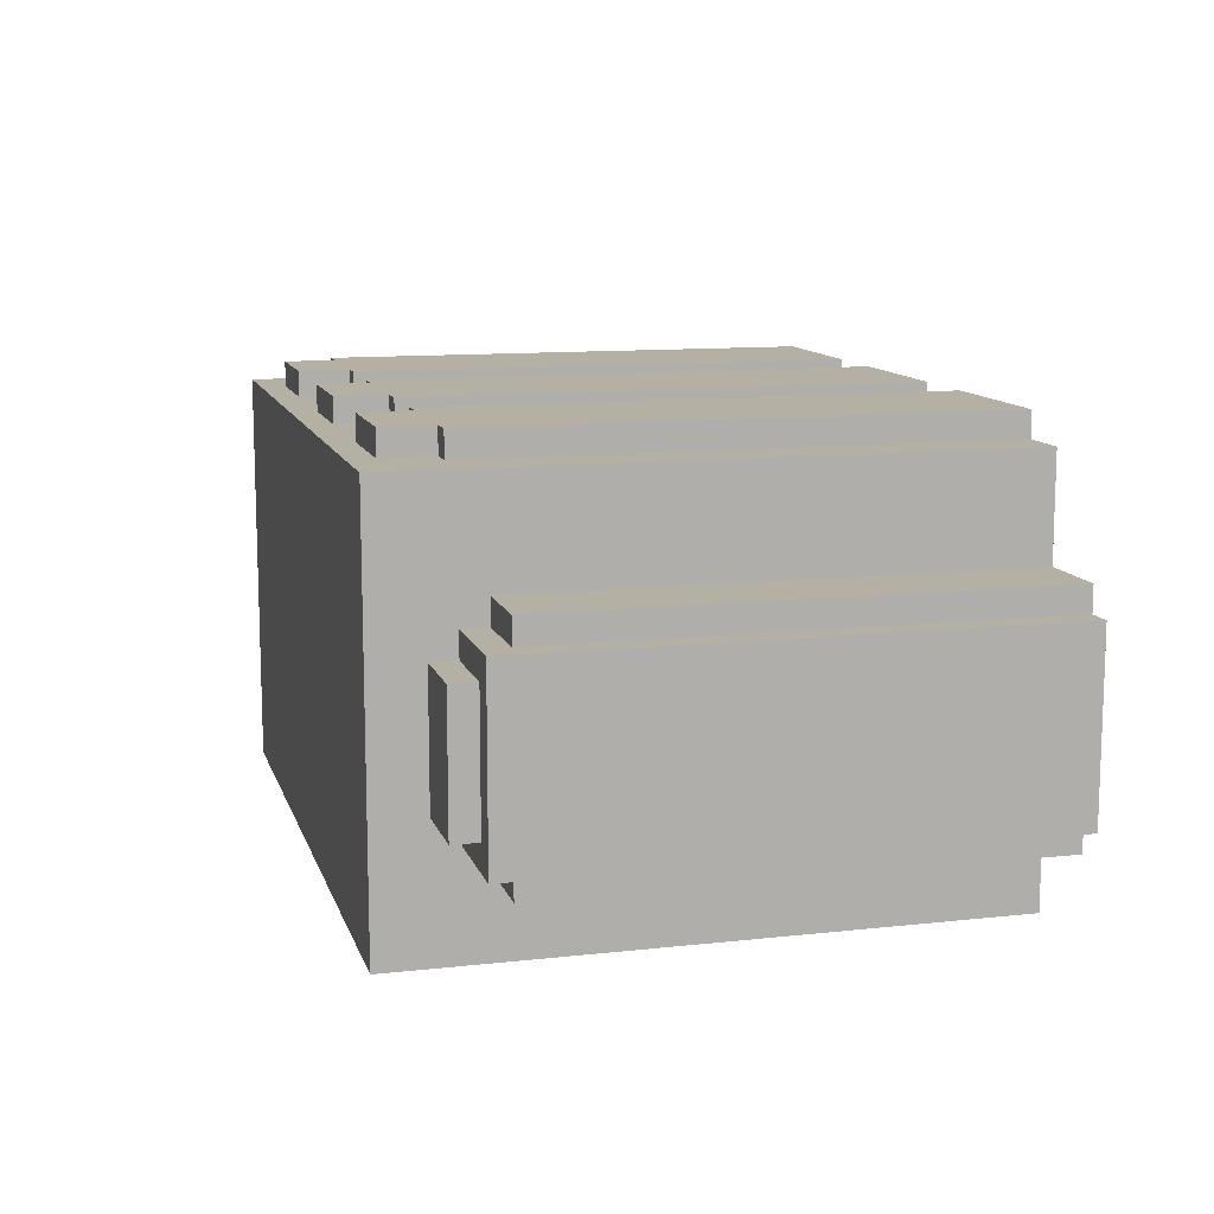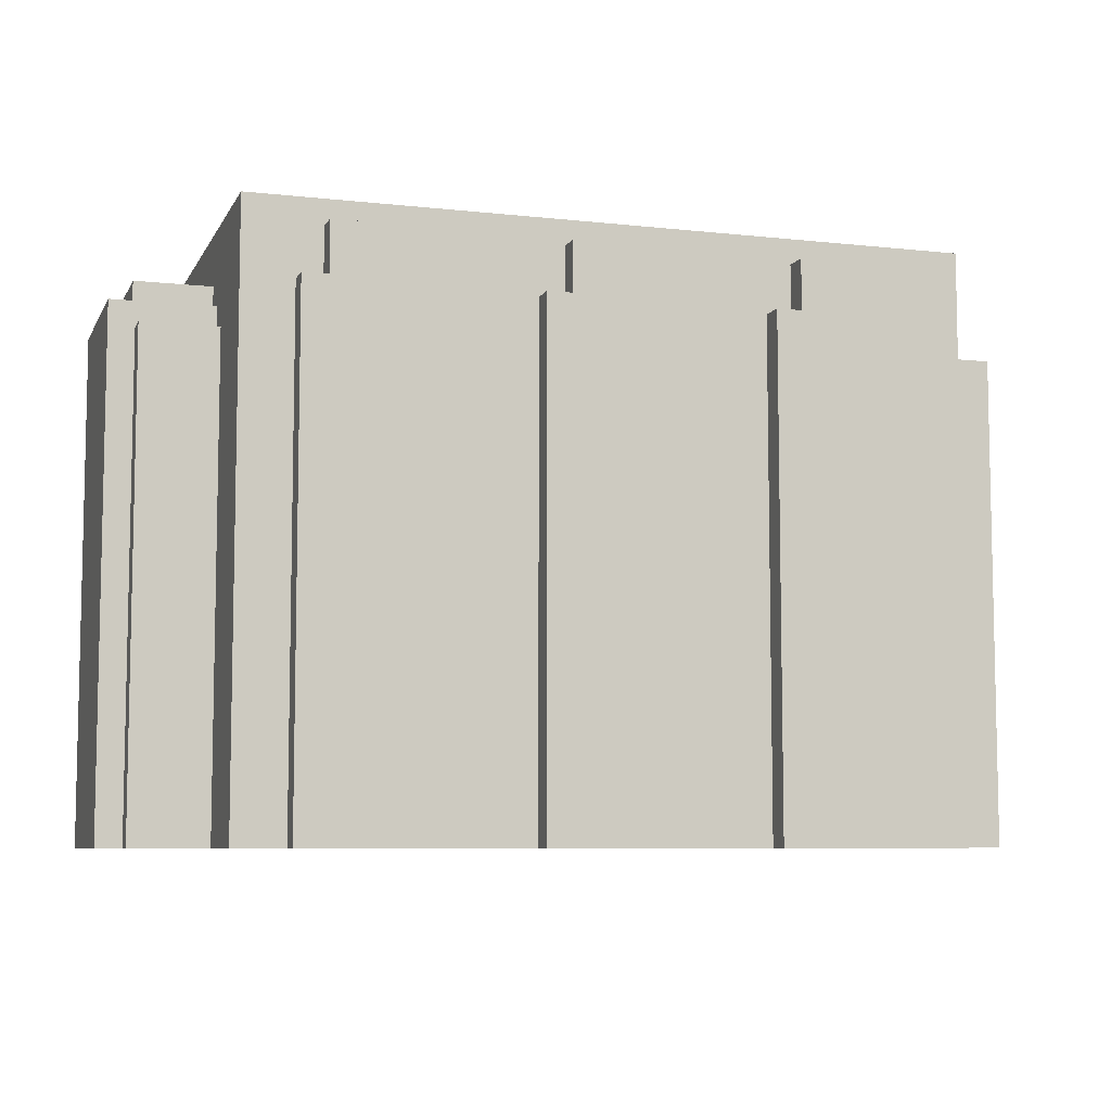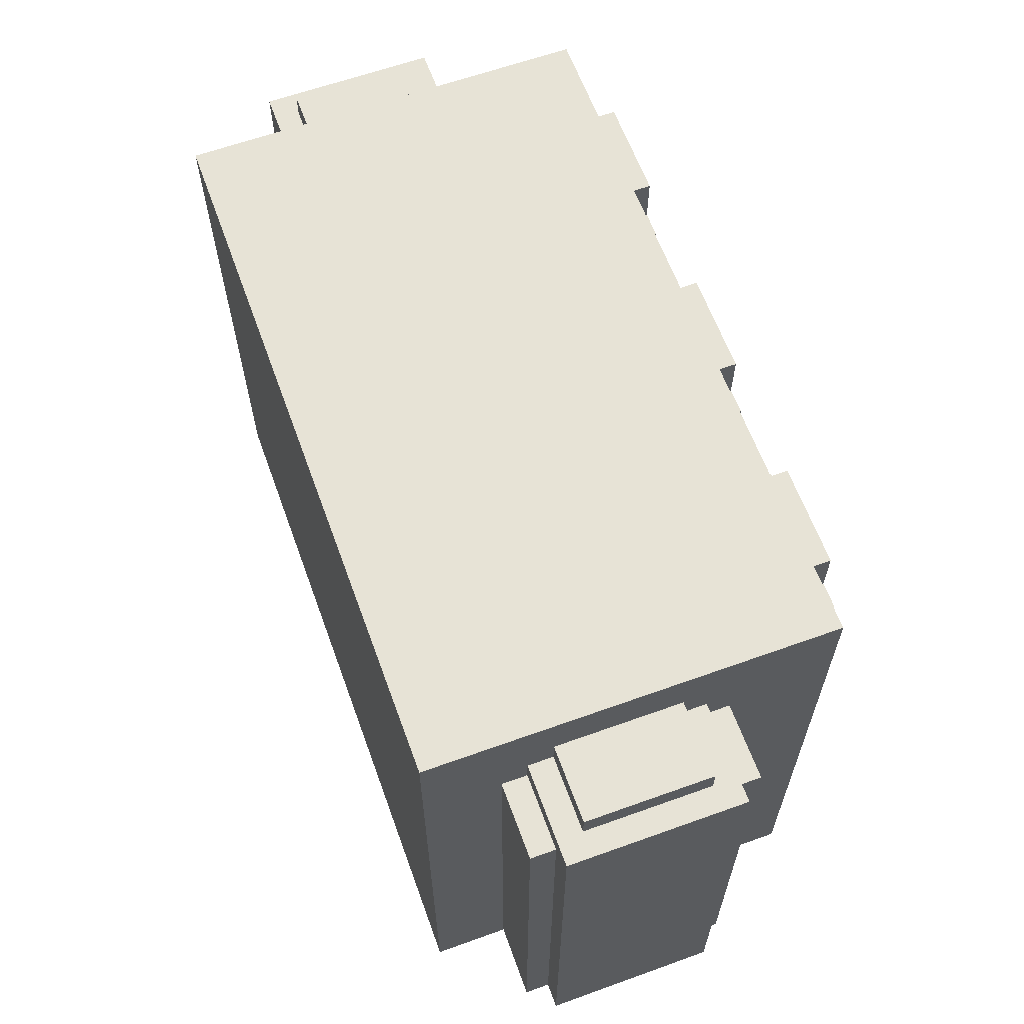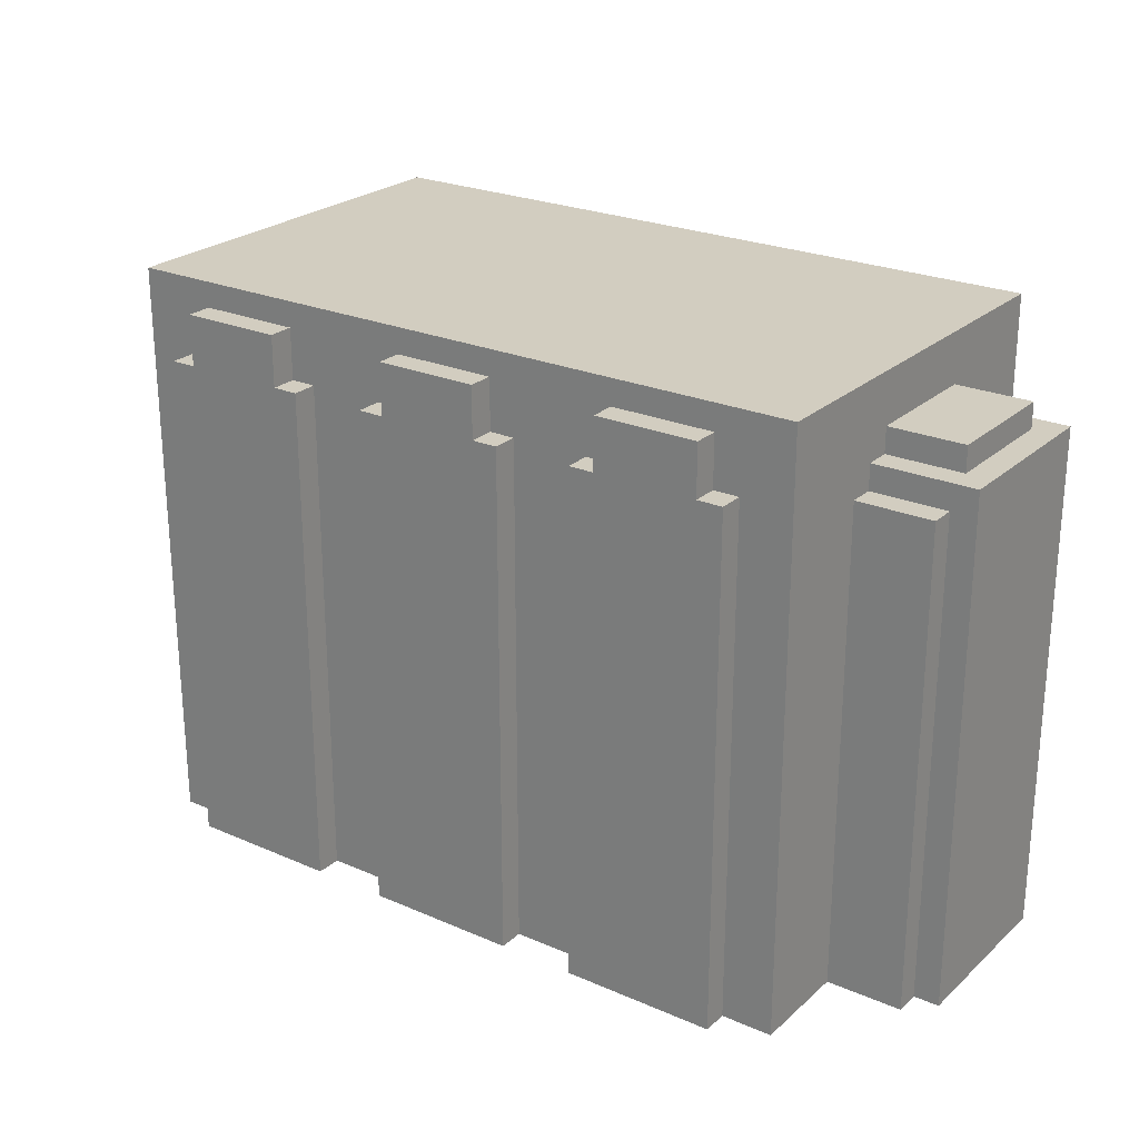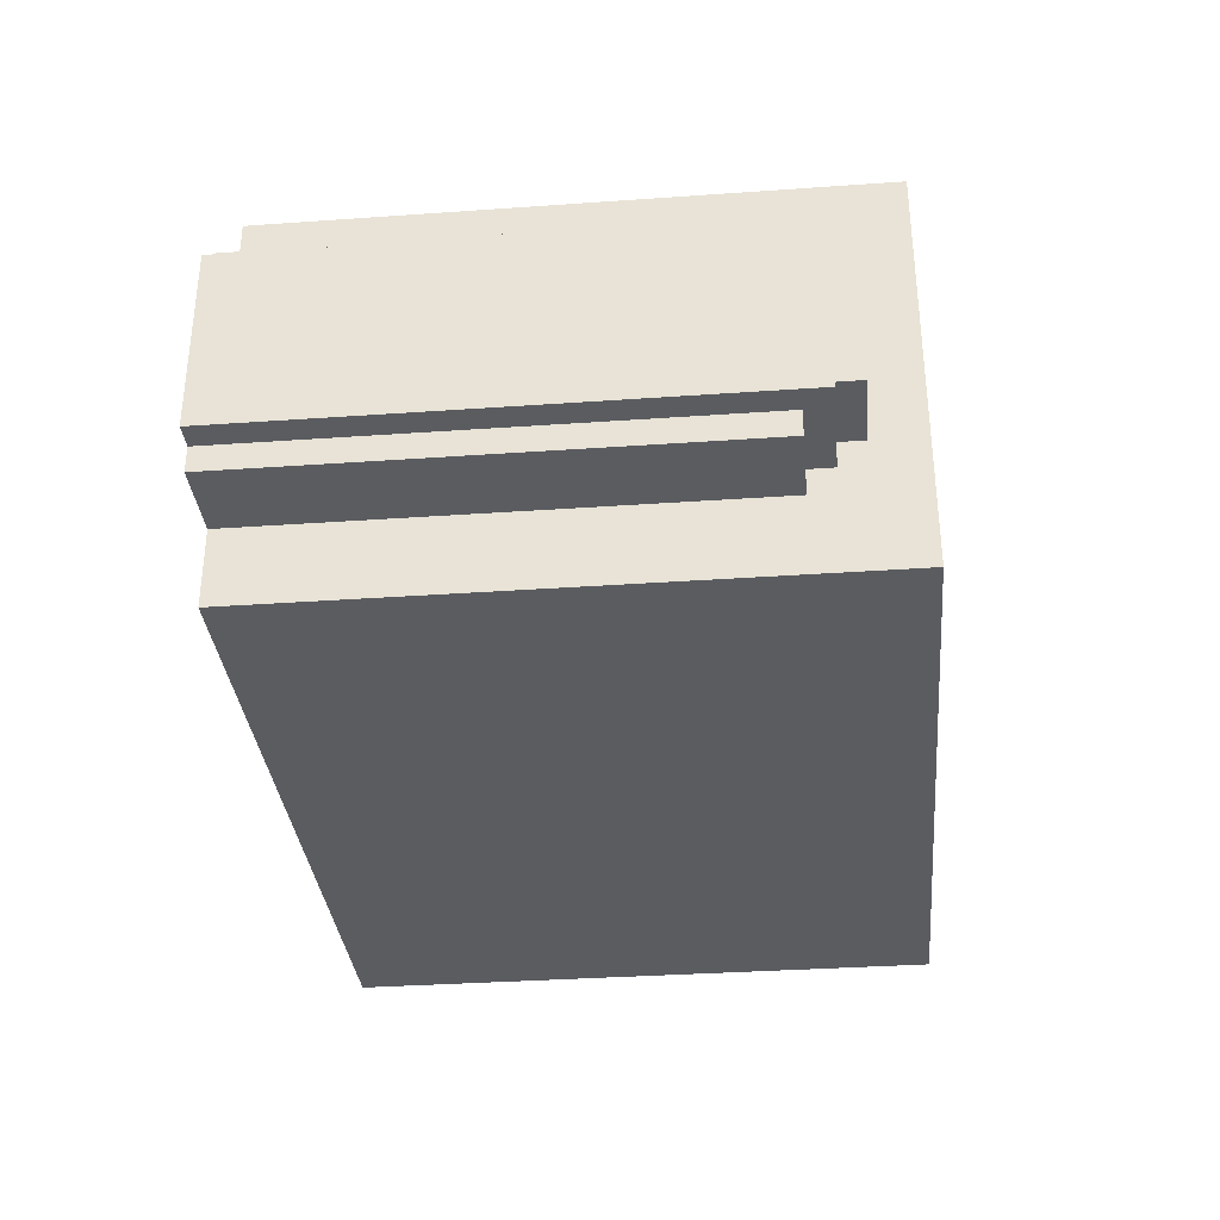
<metadata>
{"format":"obj","ext":"obj","renderer":"f3d","projection":"perspective","resolution":1024,"background":"white","views":[{"elev":11.5,"azim":-105.0,"up":"+Z"},{"elev":-7.3,"azim":-17.5,"up":"+Y"},{"elev":62.7,"azim":-110.0,"up":"+Y"},{"elev":24.5,"azim":35.4,"up":"+Y"},{"elev":-33.8,"azim":95.5,"up":"+Z"}]}
</metadata>
<code>
o
v 0.2 2 -1.7
v 0.2 2 -1.8
v 0.2 2 -2.3
v 0.2 2 -2.4
v 0.2 3.9 -1.8
v 0.2 3.9 -2.3
v 0.2 4 -1.7
v 0.2 4 -2.4
v 0.3 2 -1.6
v 0.3 2 -1.7
v 0.3 2 -2.4
v 0.3 2 -2.5
v 0.3 3.9 -1.6
v 0.3 3.9 -1.7
v 0.3 3.9 -2.4
v 0.3 3.9 -2.5
v 0.3 4 -1.8
v 0.3 4 -2.3
v 0.3 4.1 -1.8
v 0.3 4.1 -2.3
v 0.6 2 -1.2
v 0.6 2 -1.6
v 0.6 2 -2.5
v 0.6 2 -2.8
v 0.6 3.9 -1.6
v 0.6 3.9 -1.7
v 0.6 3.9 -2.4
v 0.6 3.9 -2.5
v 0.6 4 -1.7
v 0.6 4 -1.8
v 0.6 4 -2.3
v 0.6 4 -2.4
v 0.6 4.1 -1.8
v 0.6 4.1 -2.3
v 0.6 4.3 -1.2
v 0.6 4.3 -2.8
v 0.8 2 -1.1
v 0.8 2 -1.2
v 0.8 4 -1.1
v 0.8 4 -1.2
v 0.9 4 -1.1
v 0.9 4 -1.2
v 0.9 4.2 -1.1
v 0.9 4.2 -1.2
v 1.7 2 -1.1
v 1.7 2 -1.2
v 1.7 4 -1.1
v 1.7 4 -1.2
v 1.8 4 -1.1
v 1.8 4 -1.2
v 1.8 4.2 -1.1
v 1.8 4.2 -1.2
v 2.6 2 -1.1
v 2.6 2 -1.2
v 2.6 4 -1.1
v 2.6 4 -1.2
v 2.7 4 -1.1
v 2.7 4 -1.2
v 2.7 4.2 -1.1
v 2.7 4.2 -1.2
v 1.3 4 -1.1
v 1.3 4 -1.2
v 1.3 4.2 -1.1
v 1.3 4.2 -1.2
v 1.4 2 -1.1
v 1.4 2 -1.2
v 1.4 4 -1.1
v 1.4 4 -1.2
v 2.2 4 -1.1
v 2.2 4 -1.2
v 2.2 4.2 -1.1
v 2.2 4.2 -1.2
v 2.3 2 -1.1
v 2.3 2 -1.2
v 2.3 4 -1.1
v 2.3 4 -1.2
v 3.1 4 -1.1
v 3.1 4 -1.2
v 3.1 4.2 -1.1
v 3.1 4.2 -1.2
v 3.2 2 -1.1
v 3.2 2 -1.2
v 3.2 4 -1.1
v 3.2 4 -1.2
v 3.4 2 -1.2
v 3.4 2 -1.6
v 3.4 2 -2.5
v 3.4 2 -2.8
v 3.4 3.9 -1.6
v 3.4 3.9 -1.7
v 3.4 3.9 -2.4
v 3.4 3.9 -2.5
v 3.4 4 -1.7
v 3.4 4 -1.8
v 3.4 4 -2.3
v 3.4 4 -2.4
v 3.4 4.1 -1.8
v 3.4 4.1 -2.3
v 3.4 4.3 -1.2
v 3.4 4.3 -2.8
v 3.7 2 -1.6
v 3.7 2 -1.7
v 3.7 2 -2.4
v 3.7 2 -2.5
v 3.7 3.9 -1.6
v 3.7 3.9 -1.7
v 3.7 3.9 -2.4
v 3.7 3.9 -2.5
v 3.7 4 -1.8
v 3.7 4 -2.3
v 3.7 4.1 -1.8
v 3.7 4.1 -2.3
v 3.8 2 -1.7
v 3.8 2 -1.8
v 3.8 2 -2.3
v 3.8 2 -2.4
v 3.8 3.9 -1.8
v 3.8 3.9 -2.3
v 3.8 4 -1.7
v 3.8 4 -2.4
v 0.8 2 -1.1
v 0.8 4 -1.1
v 0.9 2 -1.1
v 0.9 3.9 -1.1
v 0.9 4 -1.1
v 0.9 4.2 -1.1
v 1 3.9 -1.1
v 1 4.1 -1.1
v 1.2 3.9 -1.1
v 1.2 4.1 -1.1
v 1.3 2 -1.1
v 1.3 3.9 -1.1
v 1.3 4 -1.1
v 1.3 4.2 -1.1
v 1.4 2 -1.1
v 1.4 4 -1.1
v 1.7 2 -1.1
v 1.7 4 -1.1
v 1.8 2 -1.1
v 1.8 3.9 -1.1
v 1.8 4 -1.1
v 1.8 4.2 -1.1
v 1.9 3.9 -1.1
v 1.9 4.1 -1.1
v 2.1 3.9 -1.1
v 2.1 4.1 -1.1
v 2.2 2 -1.1
v 2.2 3.9 -1.1
v 2.2 4 -1.1
v 2.2 4.2 -1.1
v 2.3 2 -1.1
v 2.3 4 -1.1
v 2.6 2 -1.1
v 2.6 4 -1.1
v 2.7 2 -1.1
v 2.7 3.9 -1.1
v 2.7 4 -1.1
v 2.7 4.2 -1.1
v 2.8 3.9 -1.1
v 2.8 4.1 -1.1
v 3 3.9 -1.1
v 3 4.1 -1.1
v 3.1 2 -1.1
v 3.1 3.9 -1.1
v 3.1 4 -1.1
v 3.1 4.2 -1.1
v 3.2 2 -1.1
v 3.2 4 -1.1
v 0.6 2 -1.2
v 0.6 4.3 -1.2
v 0.8 2 -1.2
v 0.8 4 -1.2
v 0.9 4 -1.2
v 0.9 4.2 -1.2
v 1.3 4 -1.2
v 1.3 4.2 -1.2
v 1.4 2 -1.2
v 1.4 4 -1.2
v 1.7 2 -1.2
v 1.7 4 -1.2
v 1.8 4 -1.2
v 1.8 4.2 -1.2
v 2.2 4 -1.2
v 2.2 4.2 -1.2
v 2.3 2 -1.2
v 2.3 4 -1.2
v 2.6 2 -1.2
v 2.6 4 -1.2
v 2.7 4 -1.2
v 2.7 4.2 -1.2
v 3.1 4 -1.2
v 3.1 4.2 -1.2
v 3.2 2 -1.2
v 3.2 4 -1.2
v 3.4 2 -1.2
v 3.4 4.3 -1.2
v 0.3 2 -1.6
v 0.3 3.9 -1.6
v 0.6 2 -1.6
v 0.6 3.9 -1.6
v 3.4 2 -1.6
v 3.4 3.9 -1.6
v 3.7 2 -1.6
v 3.7 3.9 -1.6
v 0.2 2 -1.7
v 0.2 4 -1.7
v 0.3 2 -1.7
v 0.3 3.9 -1.7
v 0.6 3.9 -1.7
v 0.6 4 -1.7
v 3.4 3.9 -1.7
v 3.4 4 -1.7
v 3.7 2 -1.7
v 3.7 3.9 -1.7
v 3.8 2 -1.7
v 3.8 4 -1.7
v 0.3 4 -1.8
v 0.3 4.1 -1.8
v 0.6 4 -1.8
v 0.6 4.1 -1.8
v 3.4 4 -1.8
v 3.4 4.1 -1.8
v 3.7 4 -1.8
v 3.7 4.1 -1.8
v 0.3 4 -2.3
v 0.3 4.1 -2.3
v 0.6 4 -2.3
v 0.6 4.1 -2.3
v 3.4 4 -2.3
v 3.4 4.1 -2.3
v 3.7 4 -2.3
v 3.7 4.1 -2.3
v 0.2 2 -2.4
v 0.2 4 -2.4
v 0.3 2 -2.4
v 0.3 3.9 -2.4
v 0.6 3.9 -2.4
v 0.6 4 -2.4
v 3.4 3.9 -2.4
v 3.4 4 -2.4
v 3.7 2 -2.4
v 3.7 3.9 -2.4
v 3.8 2 -2.4
v 3.8 4 -2.4
v 0.3 2 -2.5
v 0.3 3.9 -2.5
v 0.6 2 -2.5
v 0.6 3.9 -2.5
v 3.4 2 -2.5
v 3.4 3.9 -2.5
v 3.7 2 -2.5
v 3.7 3.9 -2.5
v 0.6 2 -2.8
v 0.6 4.3 -2.8
v 3.4 2 -2.8
v 3.4 4.3 -2.8
v 0.8 2 -1.1
v 0.9 2 -1.1
v 1.3 2 -1.1
v 1.4 2 -1.1
v 1.7 2 -1.1
v 1.8 2 -1.1
v 2.2 2 -1.1
v 2.3 2 -1.1
v 2.6 2 -1.1
v 2.7 2 -1.1
v 3.1 2 -1.1
v 3.2 2 -1.1
v 0.6 2 -1.2
v 0.8 2 -1.2
v 0.9 2 -1.2
v 1.3 2 -1.2
v 1.4 2 -1.2
v 1.7 2 -1.2
v 1.8 2 -1.2
v 2.2 2 -1.2
v 2.3 2 -1.2
v 2.6 2 -1.2
v 2.7 2 -1.2
v 3.1 2 -1.2
v 3.2 2 -1.2
v 3.4 2 -1.2
v 0.3 2 -1.6
v 0.6 2 -1.6
v 3.4 2 -1.6
v 3.7 2 -1.6
v 0.2 2 -1.7
v 0.3 2 -1.7
v 0.6 2 -1.7
v 3.4 2 -1.7
v 3.7 2 -1.7
v 3.8 2 -1.7
v 0.2 2 -1.8
v 0.3 2 -1.8
v 3.7 2 -1.8
v 3.8 2 -1.8
v 0.2 2 -2.3
v 0.3 2 -2.3
v 3.7 2 -2.3
v 3.8 2 -2.3
v 0.2 2 -2.4
v 0.3 2 -2.4
v 0.6 2 -2.4
v 3.4 2 -2.4
v 3.7 2 -2.4
v 3.8 2 -2.4
v 0.3 2 -2.5
v 0.6 2 -2.5
v 3.4 2 -2.5
v 3.7 2 -2.5
v 0.6 2 -2.8
v 3.4 2 -2.8
v 0.3 3.9 -1.6
v 0.6 3.9 -1.6
v 3.4 3.9 -1.6
v 3.7 3.9 -1.6
v 0.3 3.9 -1.7
v 0.6 3.9 -1.7
v 3.4 3.9 -1.7
v 3.7 3.9 -1.7
v 0.3 3.9 -2.4
v 0.6 3.9 -2.4
v 3.4 3.9 -2.4
v 3.7 3.9 -2.4
v 0.3 3.9 -2.5
v 0.6 3.9 -2.5
v 3.4 3.9 -2.5
v 3.7 3.9 -2.5
v 0.8 4 -1.1
v 0.9 4 -1.1
v 1.3 4 -1.1
v 1.4 4 -1.1
v 1.7 4 -1.1
v 1.8 4 -1.1
v 2.2 4 -1.1
v 2.3 4 -1.1
v 2.6 4 -1.1
v 2.7 4 -1.1
v 3.1 4 -1.1
v 3.2 4 -1.1
v 0.8 4 -1.2
v 0.9 4 -1.2
v 1.3 4 -1.2
v 1.4 4 -1.2
v 1.7 4 -1.2
v 1.8 4 -1.2
v 2.2 4 -1.2
v 2.3 4 -1.2
v 2.6 4 -1.2
v 2.7 4 -1.2
v 3.1 4 -1.2
v 3.2 4 -1.2
v 0.2 4 -1.7
v 0.6 4 -1.7
v 3.4 4 -1.7
v 3.8 4 -1.7
v 0.3 4 -1.8
v 0.6 4 -1.8
v 3.4 4 -1.8
v 3.7 4 -1.8
v 0.3 4 -2.3
v 0.6 4 -2.3
v 3.4 4 -2.3
v 3.7 4 -2.3
v 0.2 4 -2.4
v 0.6 4 -2.4
v 3.4 4 -2.4
v 3.8 4 -2.4
v 0.3 4.1 -1.8
v 0.6 4.1 -1.8
v 3.4 4.1 -1.8
v 3.7 4.1 -1.8
v 0.3 4.1 -2.3
v 0.6 4.1 -2.3
v 3.4 4.1 -2.3
v 3.7 4.1 -2.3
v 0.9 4.2 -1.1
v 1.3 4.2 -1.1
v 1.8 4.2 -1.1
v 2.2 4.2 -1.1
v 2.7 4.2 -1.1
v 3.1 4.2 -1.1
v 0.9 4.2 -1.2
v 1.3 4.2 -1.2
v 1.8 4.2 -1.2
v 2.2 4.2 -1.2
v 2.7 4.2 -1.2
v 3.1 4.2 -1.2
v 0.6 4.3 -1.2
v 3.4 4.3 -1.2
v 0.6 4.3 -2.8
v 3.4 4.3 -2.8
f 5 2 1
f 5 3 2
f 6 4 3
f 6 3 5
f 7 5 1
f 7 6 5
f 8 4 6
f 8 6 7
f 13 10 9
f 14 10 13
f 15 12 11
f 16 12 15
f 19 18 17
f 20 18 19
f 25 22 21
f 28 24 23
f 29 26 25
f 32 28 27
f 33 30 29
f 34 32 31
f 35 33 29
f 35 34 33
f 35 25 21
f 35 29 25
f 36 32 34
f 36 34 35
f 36 24 28
f 36 28 32
f 39 38 37
f 40 38 39
f 43 42 41
f 44 42 43
f 47 46 45
f 48 46 47
f 51 50 49
f 52 50 51
f 55 54 53
f 56 54 55
f 59 58 57
f 60 58 59
f 61 62 63
f 63 62 64
f 65 66 67
f 67 66 68
f 69 70 71
f 71 70 72
f 73 74 75
f 75 74 76
f 77 78 79
f 79 78 80
f 81 82 83
f 83 82 84
f 85 86 89
f 87 88 92
f 89 90 93
f 91 92 96
f 93 94 97
f 95 96 98
f 93 97 99
f 97 98 99
f 85 89 99
f 89 93 99
f 98 96 100
f 99 98 100
f 92 88 100
f 96 92 100
f 101 102 105
f 105 102 106
f 103 104 107
f 107 104 108
f 109 110 111
f 111 110 112
f 113 114 117
f 114 115 117
f 115 116 118
f 117 115 118
f 113 117 119
f 117 118 119
f 118 116 120
f 119 118 120
f 123 122 121
f 124 122 123
f 125 122 124
f 127 124 123
f 127 126 125
f 127 125 124
f 128 126 127
f 129 127 123
f 129 128 127
f 130 126 128
f 130 128 129
f 131 129 123
f 132 130 129
f 132 129 131
f 133 130 132
f 134 126 130
f 134 130 133
f 135 133 132
f 135 132 131
f 136 133 135
f 139 138 137
f 140 138 139
f 141 138 140
f 143 141 140
f 143 142 141
f 143 140 139
f 144 142 143
f 145 143 139
f 145 144 143
f 146 142 144
f 146 144 145
f 147 145 139
f 148 146 145
f 148 145 147
f 149 146 148
f 150 142 146
f 150 146 149
f 151 149 148
f 151 148 147
f 152 149 151
f 155 154 153
f 156 154 155
f 157 154 156
f 159 157 156
f 159 158 157
f 159 156 155
f 160 158 159
f 161 159 155
f 161 160 159
f 162 158 160
f 162 160 161
f 163 161 155
f 164 162 161
f 164 161 163
f 165 162 164
f 166 158 162
f 166 162 165
f 167 165 164
f 167 164 163
f 168 165 167
f 171 170 169
f 172 170 171
f 173 170 172
f 174 170 173
f 176 170 174
f 178 176 175
f 179 178 177
f 180 176 178
f 180 178 179
f 181 176 180
f 182 170 176
f 182 176 181
f 184 170 182
f 186 184 183
f 187 186 185
f 188 184 186
f 188 186 187
f 189 184 188
f 190 170 184
f 190 184 189
f 192 170 190
f 194 192 191
f 195 194 193
f 196 170 192
f 196 194 195
f 196 192 194
f 199 198 197
f 200 198 199
f 203 202 201
f 204 202 203
f 207 206 205
f 208 206 207
f 209 206 208
f 210 206 209
f 214 212 211
f 215 214 213
f 216 212 214
f 216 214 215
f 219 218 217
f 220 218 219
f 223 222 221
f 224 222 223
f 225 226 227
f 227 226 228
f 229 230 231
f 231 230 232
f 233 234 235
f 235 234 236
f 236 234 237
f 237 234 238
f 239 240 242
f 241 242 243
f 242 240 244
f 243 242 244
f 245 246 247
f 247 246 248
f 249 250 251
f 251 250 252
f 253 254 255
f 255 254 256
f 270 258 257
f 271 259 258
f 271 258 270
f 272 260 259
f 272 259 271
f 273 260 272
f 274 262 261
f 275 263 262
f 275 262 274
f 276 264 263
f 276 263 275
f 277 264 276
f 278 266 265
f 279 267 266
f 279 266 278
f 280 268 267
f 280 267 279
f 281 268 280
f 284 279 278
f 284 282 281
f 284 281 280
f 284 280 279
f 284 270 269
f 284 276 275
f 284 271 270
f 284 272 271
f 284 273 272
f 284 278 277
f 284 277 276
f 284 275 274
f 284 274 273
f 285 282 284
f 288 284 283
f 289 285 284
f 289 284 288
f 290 286 285
f 290 285 289
f 291 286 290
f 293 289 288
f 293 292 291
f 293 291 290
f 293 290 289
f 293 288 287
f 294 292 293
f 295 292 294
f 296 292 295
f 297 294 293
f 298 295 294
f 298 294 297
f 299 296 295
f 299 295 298
f 300 296 299
f 301 298 297
f 301 299 298
f 301 300 299
f 302 300 301
f 303 300 302
f 304 300 303
f 305 300 304
f 306 300 305
f 307 303 302
f 308 304 303
f 308 303 307
f 309 305 304
f 309 304 308
f 310 305 309
f 311 309 308
f 312 309 311
f 313 314 317
f 317 314 318
f 315 316 319
f 319 316 320
f 321 322 325
f 325 322 326
f 323 324 327
f 327 324 328
f 329 330 341
f 341 330 342
f 331 332 343
f 343 332 344
f 333 334 345
f 345 334 346
f 335 336 347
f 347 336 348
f 337 338 349
f 349 338 350
f 339 340 351
f 351 340 352
f 353 354 357
f 357 354 358
f 355 356 359
f 359 356 360
f 353 357 361
f 360 356 364
f 361 362 365
f 353 361 365
f 365 362 366
f 363 364 367
f 364 356 368
f 367 364 368
f 369 370 373
f 373 370 374
f 371 372 375
f 375 372 376
f 377 378 383
f 383 378 384
f 379 380 385
f 385 380 386
f 381 382 387
f 387 382 388
f 389 390 391
f 391 390 392

</code>
